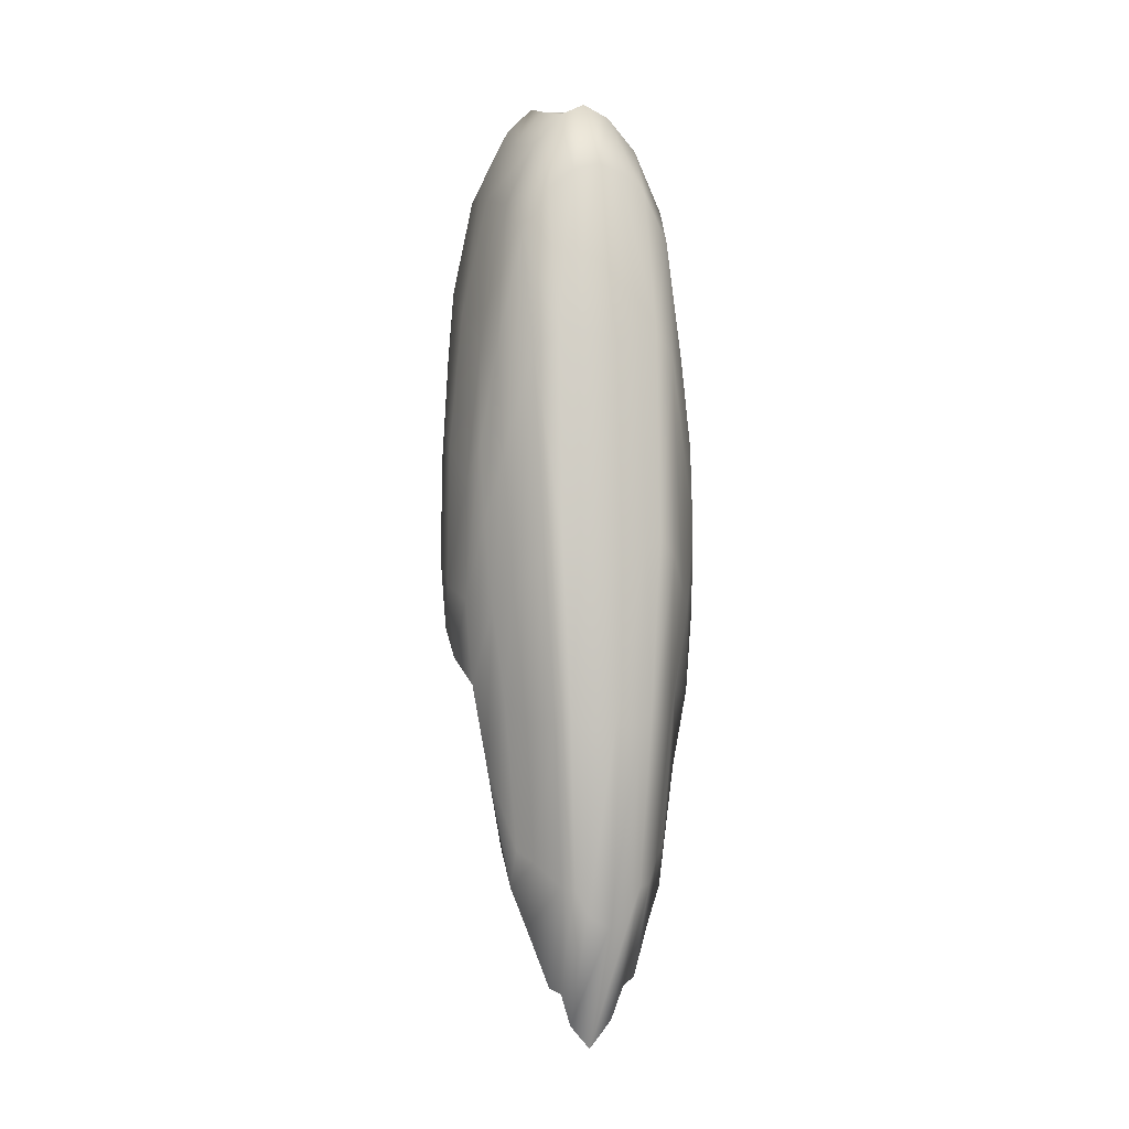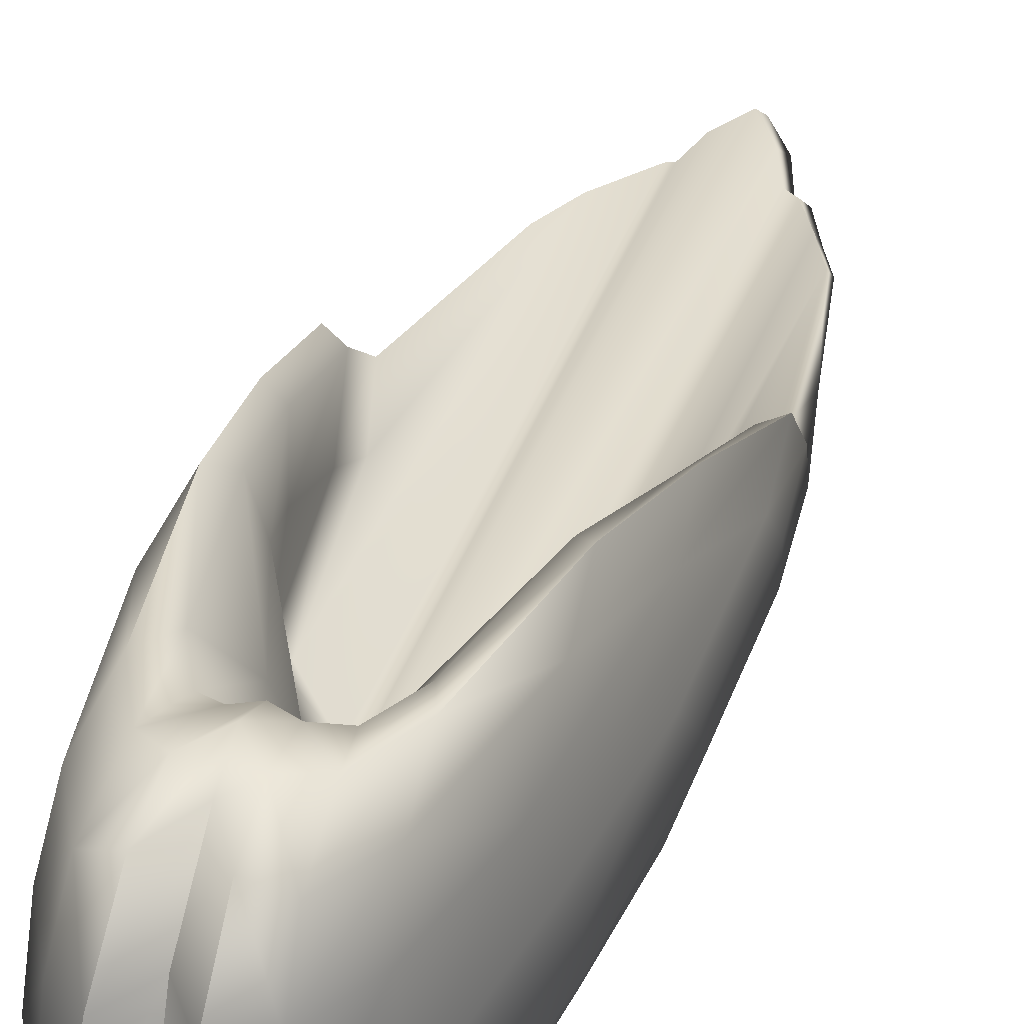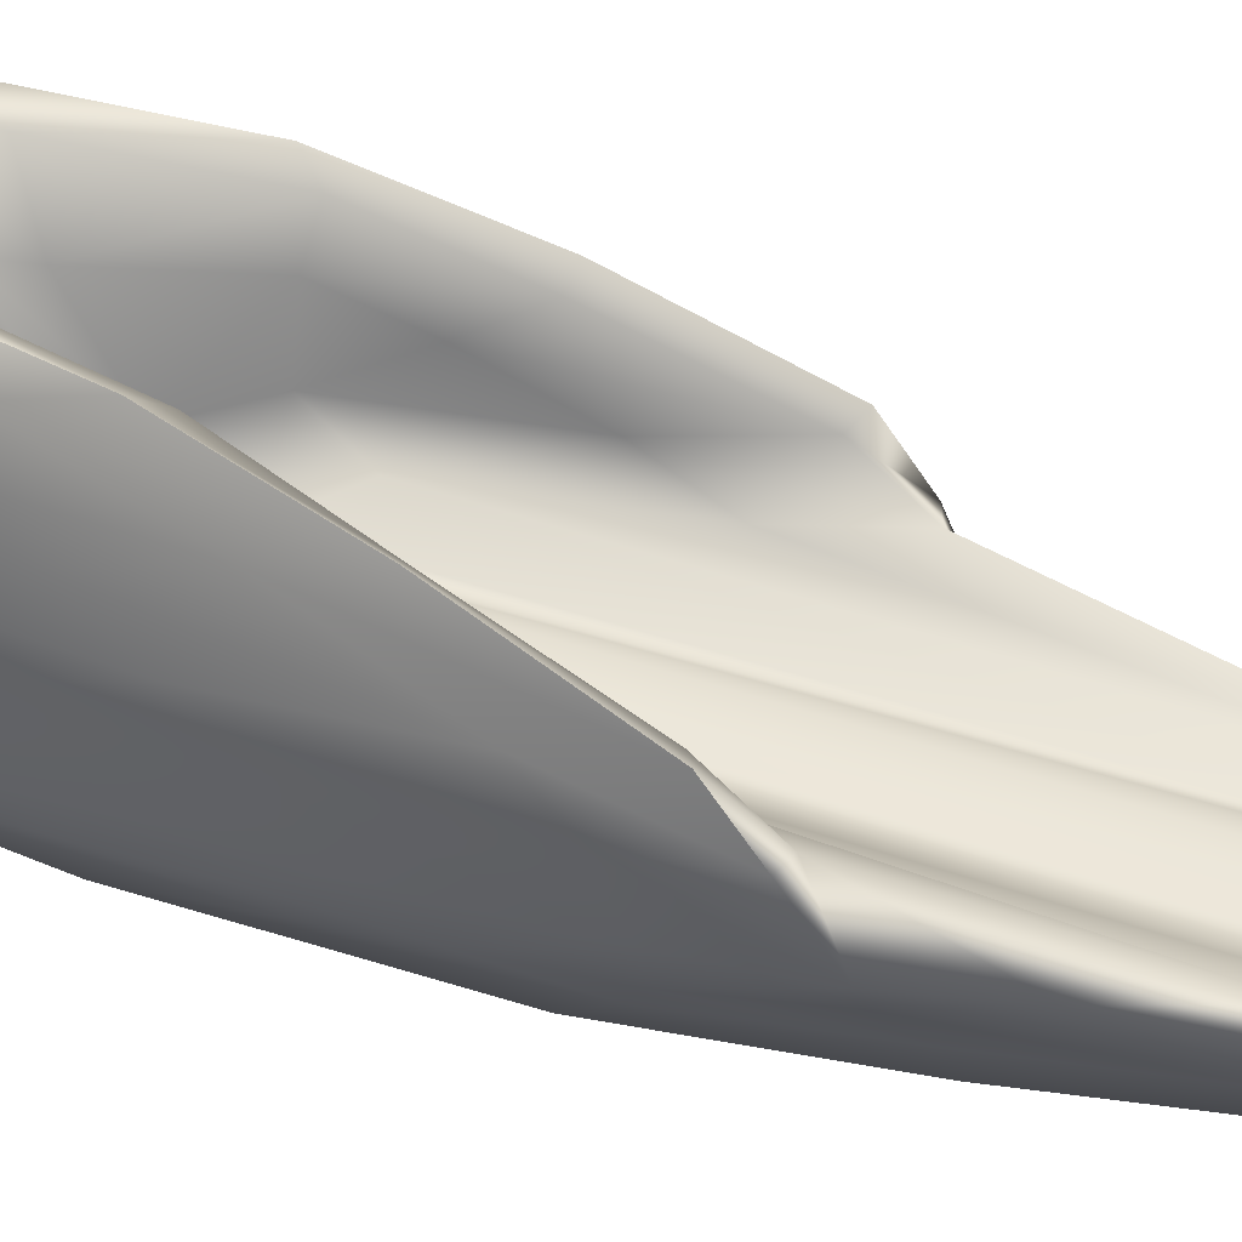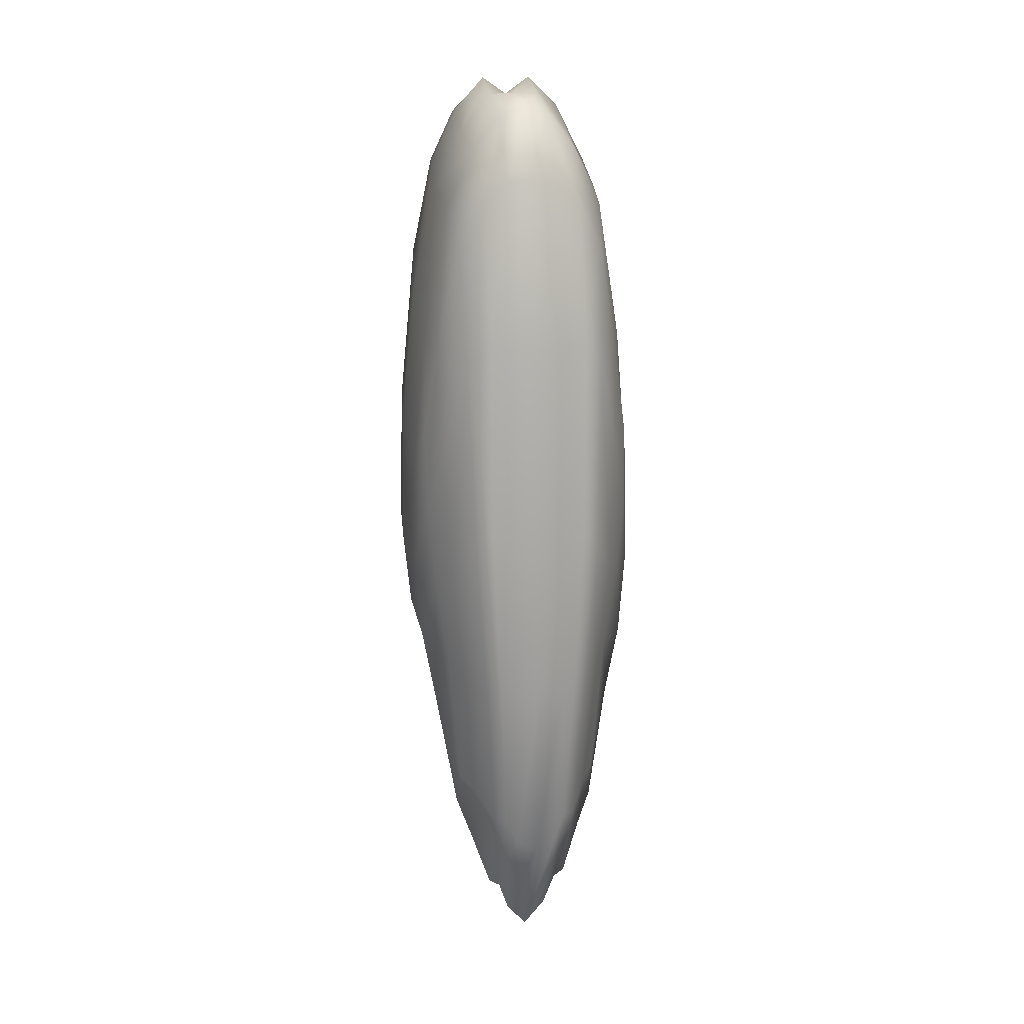
<metadata>
{"format":"obj","ext":"obj","renderer":"f3d","projection":"perspective","resolution":1024,"background":"white","views":[{"elev":-1.2,"azim":163.0,"up":"+Y"},{"elev":39.2,"azim":-162.5,"up":"+Z"},{"elev":38.9,"azim":-71.6,"up":"+Z"},{"elev":17.8,"azim":169.6,"up":"+Y"}]}
</metadata>
<code>
g Hair4
v 0.06047 -0.3297 -0.01267
v 0.04706 -0.4387 -0.03613
v 0.04794 -0.2854 -0.01315
v 0.03842 -0.1966 -0.01331
v 0.04657 -0.2545 0.006367
v 0.03714 -0.1755 0.007895
v 0.04402 -0.2122 0.02587
v 0.03642 -0.179 0.04231
v 0.01692 -0.1735 -0.0178
v 0.01651 -0.1468 0.005346
v 0.01708 -0.1241 0.04606
v 0.01211 -0.1061 0.04775
v 0.01151 -0.1274 0.005486
v 0.0121 -0.1524 -0.01883
v 0.007931 -0.1476 -0.01681
v 0.007447 -0.1226 0.009124
v 7.471e-07 -0.1162 -0.01582
v 0.007761 -0.1029 0.05221
v 3.803e-06 -0.1047 0.01111
v 4.207e-06 -0.09538 0.05463
v -0.04704 -0.4439 -0.03643
v -0.04582 -0.4617 -0.05253
v -0.05835 -0.391 -0.04274
v -0.05232 -0.3454 -0.06273
v -0.04482 -0.4356 -0.06246
v -0.03725 -0.4422 -0.07258
v -0.04381 -0.3598 -0.07757
v -0.06011 -0.2944 -0.064
v -0.03223 -0.3628 -0.09785
v -0.02648 -0.4545 -0.09044
v -0.0196 -0.4555 -0.09404
v -0.05153 -0.2868 -0.07854
v -0.06437 -0.2479 -0.0611
v -0.03884 -0.2662 -0.09919
v -0.024 -0.3571 -0.1013
v -0.05565 -0.209 -0.07151
v -0.0648 -0.1998 -0.05577
v -0.0421 -0.1492 -0.08733
v -0.05708 -0.1472 -0.06098
v -0.06971 -0.2259 -0.04114
v -0.01583 -0.3635 -0.1048
v -0.01289 -0.47 -0.09781
v -4.131e-09 -0.4781 -0.09717
v -0.02912 -0.257 -0.102
v -0.0443 -0.08008 -0.07091
v -0.06223 -0.1422 -0.04407
v -0.07314 -0.2018 -0.01308
v -2.262e-09 -0.361 -0.1093
v 0.01289 -0.47 -0.09786
v -0.01939 -0.2625 -0.1055
v -0.03136 -0.1372 -0.0899
v -0.0481 -0.05884 -0.0495
v -0.06548 -0.1206 -0.01332
v -0.07109 -0.1865 0.00608
v 0.01583 -0.3635 -0.1048
v 0.01959 -0.4555 -0.0941
v -3.284e-07 -0.2683 -0.1081
v -0.02057 -0.1405 -0.09314
v -0.02965 -0.05318 -0.07357
v -0.05112 -0.05088 -0.01773
v -0.01472 -0.0417 -0.07492
v -0.0001115 -0.1422 -0.09916
v 0.01938 -0.2625 -0.1055
v -0.03155 -0.02317 -0.05062
v -0.01488 -0.003851 -0.04961
v -3.473e-05 -0.03807 -0.07706
v 0.024 -0.3571 -0.1013
v 0.01702 -0.1389 -0.0931
v 0.03224 -0.3629 -0.09778
v 0.02647 -0.4546 -0.09049
v 0.0373 -0.4426 -0.07229
v 0.02909 -0.257 -0.1019
v 0.04365 -0.3618 -0.07772
v 0.04489 -0.4368 -0.06195
v 0.05211 -0.3495 -0.06242
v 0.03883 -0.2662 -0.09903
v 0.05109 -0.2878 -0.07845
v 0.05959 -0.2971 -0.06303
v 0.04195 -0.1493 -0.08731
v 0.05534 -0.21 -0.07162
v 0.06389 -0.2471 -0.06021
v 0.02761 -0.1364 -0.08989
v 0.05704 -0.148 -0.06098
v 0.06458 -0.1993 -0.0555
v 0.04425 -0.08022 -0.07091
v 0.01431 -0.04161 -0.07487
v 0.06215 -0.1422 -0.04398
v 0.06935 -0.221 -0.04062
v 0.04809 -0.05886 -0.04949
v 0.02913 -0.05315 -0.07354
v 7.553e-06 0.003319 -0.04919
v 0.06548 -0.1206 -0.01332
v 0.07307 -0.2012 -0.01302
v 0.01494 -0.003852 -0.04958
v 0.05112 -0.05089 -0.01773
v 0.03155 -0.02317 -0.0506
v -0.01539 0.006236 -0.01457
v 0.0627 -0.11 0.008271
v 0.07109 -0.1865 0.006079
v 3.767e-07 0.006854 -0.01421
v 0.01551 0.006233 -0.01457
v 0.04863 -0.03611 0.005662
v 0.03336 -0.01613 -0.01764
v -0.0333 -0.01613 -0.01764
v 0.05716 -0.09829 0.04256
v 0.06509 -0.155 0.02587
v -0.0146 0.01443 0.01305
v 5.037e-07 0.004123 0.01335
v 0.01472 0.01441 0.0131
v -0.04863 -0.03611 0.005661
v 0.04433 -0.04018 0.04604
v 0.03169 -0.002571 0.00752
v 0.02898 -0.009212 0.04899
v 0.01353 0.004199 0.05508
v 5.247e-06 -0.01408 0.05551
v 0.01353 0.004199 0.05508
v 5.424e-06 -0.04526 0.0809
v 0.01278 -0.02471 0.08035
v 0.04191 -0.0563 0.07067
v 0.0273 -0.02732 0.07432
v 0.05595 -0.1374 0.06127
v 0.03863 -0.08912 0.07945
v 0.06518 -0.2042 0.03874
v 0.07109 -0.1865 0.006079
v 0.05219 -0.1731 0.06858
v 0.0611 -0.2398 0.04514
v 0.07309 -0.2674 0.009151
v 0.07307 -0.2012 -0.01302
v 0.06913 -0.309 0.01239
v 0.07409 -0.2828 -0.01257
v 0.06935 -0.221 -0.04062
v 0.06979 -0.3263 -0.01232
v 0.07023 -0.2913 -0.04101
v 0.06458 -0.1993 -0.0555
v 0.06389 -0.2471 -0.06021
v 0.06622 -0.3413 -0.04205
v 0.05959 -0.2971 -0.06303
v 0.05798 -0.3864 -0.04213
v 0.05211 -0.3495 -0.06242
v 0.06047 -0.3297 -0.01267
v 0.05977 -0.3045 0.009251
v 0.06913 -0.309 0.01239
v 0.04657 -0.2545 0.006367
v 0.04794 -0.2854 -0.01315
v 0.04402 -0.2122 0.02587
v 0.05269 -0.2382 0.03877
v 0.0611 -0.2398 0.04514
v 0.03642 -0.179 0.04231
v 0.04419 -0.1828 0.06127
v 0.05219 -0.1731 0.06858
v 0.01708 -0.1241 0.04606
v 0.03154 -0.11 0.07101
v 0.02052 -0.08633 0.0738
v 0.01211 -0.1061 0.04775
v 0.007761 -0.1029 0.05221
v 0.0251 -0.06056 0.08283
v 0.009722 -0.07847 0.07898
v 4.207e-06 -0.09538 0.05463
v 0.01175 -0.04939 0.08858
v 4.559e-06 -0.08065 0.08098
v -0.007645 -0.1029 0.05216
v 4.439e-06 -0.06281 0.08993
v -0.009609 -0.07848 0.07893
v -0.01164 -0.04939 0.08852
v -0.02045 -0.08633 0.07376
v -0.01199 -0.1061 0.0477
v -0.01698 -0.1241 0.046
v -0.02504 -0.06056 0.0828
v -0.03153 -0.11 0.07101
v -0.04419 -0.1828 0.06127
v -0.03642 -0.179 0.0423
v -0.04402 -0.2122 0.02587
v -0.05269 -0.2382 0.03877
v -0.04657 -0.2545 0.006376
v -0.05219 -0.1731 0.06858
v -0.03863 -0.08911 0.07945
v -0.0611 -0.2398 0.04514
v -0.05978 -0.3046 0.009252
v -0.04794 -0.2851 -0.01318
v -0.06914 -0.309 0.01238
v -0.0606 -0.3306 -0.01279
v -0.06996 -0.3275 -0.01251
v -0.02724 -0.02732 0.07429
v -0.06679 -0.3459 -0.04302
v -0.05835 -0.391 -0.04274
v -0.05232 -0.3454 -0.06273
v -0.06011 -0.2944 -0.064
v -0.07078 -0.2971 -0.04184
v -0.06437 -0.2479 -0.0611
v -0.07425 -0.284 -0.01272
v -0.06971 -0.2259 -0.04114
v -0.0648 -0.1998 -0.05577
v -0.07314 -0.2018 -0.01308
v -0.07109 -0.1865 0.00608
v -0.0731 -0.2674 0.009145
v -0.06914 -0.309 0.01238
v -0.06509 -0.155 0.02587
v -0.06518 -0.2042 0.03874
v -0.0611 -0.2398 0.04514
v -0.05595 -0.1374 0.06127
v -0.05219 -0.1731 0.06858
v -0.05716 -0.09829 0.04256
v -0.04191 -0.05629 0.07067
v -0.0627 -0.11 0.008272
v -0.04432 -0.04018 0.04603
v -0.02892 -0.009214 0.04896
v -0.03163 -0.00257 0.007493
v -0.01342 0.004219 0.05503
v -0.01267 -0.02471 0.0803
v -0.01342 0.004219 0.05503
v 5.247e-06 -0.01408 0.05551
v -0.007982 -0.1471 -0.01684
v 3.803e-06 -0.1047 0.01111
v 7.471e-07 -0.1162 -0.01582
v -0.007346 -0.1227 0.009083
v 4.207e-06 -0.09538 0.05463
v -0.007645 -0.1029 0.05216
v -0.01199 -0.1061 0.0477
v -0.01171 -0.1275 0.005463
v -0.01688 -0.1536 -0.01885
v -0.02595 -0.1738 -0.01781
v -0.01703 -0.1469 0.005341
v -0.01698 -0.1241 0.046
v -0.03642 -0.179 0.0423
v -0.03713 -0.1755 0.007874
v -0.03855 -0.197 -0.01332
v -0.04794 -0.2851 -0.01318
v -0.04657 -0.2545 0.006376
v -0.04402 -0.2122 0.02587
v -0.05835 -0.391 -0.04274
v -0.04582 -0.4617 -0.05253
v -0.04482 -0.4356 -0.06246
v -0.05232 -0.3454 -0.06273
v 2.89e-07 -0.5356 -0.04526
v 0.0125 -0.5395 -0.06242
v 1.834e-07 -0.5541 -0.05997
v 0.01194 -0.5211 -0.04768
v 0.007931 -0.1476 -0.01681
v 7.471e-07 -0.1162 -0.01582
v 0.0121 -0.1524 -0.01883
v -0.0119 -0.5187 -0.04775
v 1.834e-07 -0.5541 -0.05997
v -0.007982 -0.1471 -0.01684
v -0.01246 -0.5374 -0.06244
v -0.01688 -0.1536 -0.01885
v -0.01867 -0.501 -0.04986
v -0.02558 -0.4943 -0.04804
v -0.02595 -0.1738 -0.01781
v -0.03855 -0.197 -0.01332
v -0.01908 -0.5173 -0.0649
v -0.03753 -0.4666 -0.04023
v -0.04704 -0.4439 -0.03643
v -0.04794 -0.2851 -0.01318
v -0.01289 -0.47 -0.09781
v 1.834e-07 -0.5541 -0.05997
v -4.131e-09 -0.4781 -0.09717
v -0.0196 -0.4555 -0.09404
v 0.01289 -0.47 -0.09786
v -0.02648 -0.4545 -0.09044
v -0.02583 -0.5127 -0.06409
v -0.03753 -0.4666 -0.04023
v 0.01898 -0.5202 -0.06494
v 0.01959 -0.4555 -0.0941
v 0.02647 -0.4546 -0.09049
v -0.03731 -0.4821 -0.05695
v -0.03725 -0.4422 -0.07258
v -0.04704 -0.4439 -0.03643
v -0.04482 -0.4356 -0.06246
v -0.04582 -0.4617 -0.05253
v 0.01805 -0.5045 -0.04984
v 0.02554 -0.5169 -0.06347
v 0.02134 -0.502 -0.04913
v 0.01692 -0.1735 -0.0178
v 0.03842 -0.1966 -0.01331
v 0.03733 -0.4827 -0.05642
v 0.0373 -0.4426 -0.07229
v 0.0375 -0.4658 -0.04022
v 0.04794 -0.2854 -0.01315
v 0.04706 -0.4387 -0.03613
v 0.04585 -0.4593 -0.05227
v 0.04489 -0.4368 -0.06195
v 0.05798 -0.3864 -0.04213
v 0.05211 -0.3495 -0.06242
v 0.04489 -0.4368 -0.06195
v 0.04585 -0.4593 -0.05227
v 0.05798 -0.3864 -0.04213
v 0.04585 -0.4593 -0.05227
v 0.04706 -0.4387 -0.03613
v 0.06047 -0.3297 -0.01267
v -0.0606 -0.3306 -0.01279
v -0.04704 -0.4439 -0.03643
v -0.05835 -0.391 -0.04274
v -0.04794 -0.2851 -0.01318
g Hair4_0
f 3 2 1
f 3 5 4
f 5 6 4
f 5 7 6
f 7 8 6
f 4 6 9
f 6 8 10
f 6 10 9
f 8 11 10
f 10 11 12
f 9 10 13
f 13 10 12
f 14 9 13
f 14 13 15
f 13 12 16
f 13 16 15
f 15 16 17
f 12 18 16
f 16 19 17
f 16 18 19
f 18 20 19
f 23 22 21
f 26 25 24
f 27 26 24
f 27 24 28
f 27 29 26
f 29 30 26
f 31 30 29
f 32 27 28
f 32 28 33
f 34 29 27
f 32 34 27
f 35 31 29
f 35 29 34
f 36 32 33
f 36 33 37
f 38 34 32
f 36 38 32
f 39 36 37
f 39 37 40
f 35 41 31
f 41 42 31
f 43 42 41
f 44 35 34
f 44 34 38
f 45 38 36
f 39 45 36
f 46 39 40
f 46 40 47
f 48 43 41
f 49 43 48
f 50 41 35
f 44 50 35
f 48 41 50
f 51 44 38
f 51 38 45
f 52 45 39
f 46 52 39
f 53 46 47
f 53 47 54
f 55 49 48
f 56 49 55
f 57 48 50
f 55 48 57
f 58 50 44
f 51 58 44
f 57 50 58
f 59 51 45
f 59 45 52
f 60 52 46
f 53 60 46
f 61 58 51
f 59 61 51
f 62 57 58
f 62 58 61
f 63 55 57
f 63 57 62
f 64 59 52
f 64 52 60
f 65 61 59
f 64 65 59
f 66 62 61
f 66 61 65
f 67 55 63
f 67 56 55
f 68 63 62
f 68 62 66
f 67 69 56
f 69 70 56
f 71 70 69
f 72 67 63
f 72 63 68
f 73 71 69
f 74 71 73
f 75 74 73
f 76 69 67
f 73 69 76
f 72 76 67
f 75 73 77
f 77 73 76
f 78 75 77
f 79 76 72
f 77 76 79
f 78 77 80
f 80 77 79
f 81 78 80
f 82 72 68
f 82 79 72
f 81 80 83
f 84 81 83
f 80 79 85
f 85 79 82
f 83 80 85
f 82 68 86
f 86 68 66
f 84 83 87
f 88 84 87
f 83 85 89
f 87 83 89
f 90 85 82
f 90 82 86
f 89 85 90
f 86 66 91
f 91 66 65
f 88 87 92
f 93 88 92
f 90 86 94
f 94 86 91
f 87 89 95
f 92 87 95
f 96 89 90
f 96 90 94
f 95 89 96
f 91 65 97
f 97 65 64
f 93 92 98
f 99 93 98
f 94 91 100
f 100 91 97
f 96 94 101
f 101 94 100
f 92 95 102
f 98 92 102
f 103 95 96
f 103 96 101
f 102 95 103
f 104 97 64
f 104 64 60
f 99 98 105
f 106 99 105
f 100 97 107
f 107 97 104
f 101 100 108
f 108 100 107
f 103 101 109
f 109 101 108
f 104 60 110
f 110 60 53
f 105 98 111
f 98 102 111
f 112 102 103
f 112 103 109
f 111 102 113
f 102 112 113
f 112 109 114
f 113 112 114
f 109 108 115
f 116 109 115
f 116 115 117
f 118 116 117
f 119 111 113
f 105 111 119
f 120 113 114
f 118 120 114
f 120 119 113
f 121 105 119
f 122 119 120
f 121 119 122
f 121 123 105
f 123 106 105
f 124 106 123
f 125 121 122
f 123 121 125
f 126 123 125
f 127 124 123
f 127 123 126
f 128 124 127
f 129 127 126
f 130 128 127
f 130 127 129
f 131 128 130
f 132 130 129
f 133 131 130
f 133 130 132
f 134 131 133
f 135 134 133
f 135 133 136
f 136 133 132
f 137 135 136
f 137 136 138
f 139 137 138
f 138 136 140
f 136 132 140
f 140 132 141
f 132 142 141
f 140 141 143
f 144 140 143
f 143 141 145
f 141 142 146
f 141 146 145
f 142 147 146
f 145 146 148
f 146 147 149
f 146 149 148
f 147 150 149
f 148 149 151
f 149 150 152
f 149 152 151
f 150 122 152
f 151 152 153
f 154 151 153
f 154 153 155
f 152 122 156
f 153 152 156
f 156 122 120
f 153 157 155
f 153 156 157
f 155 157 158
f 156 120 159
f 156 159 157
f 120 118 159
f 157 160 158
f 157 159 160
f 158 160 161
f 159 118 162
f 159 162 160
f 118 117 162
f 160 163 161
f 160 162 163
f 162 117 164
f 162 164 163
f 161 163 165
f 166 161 165
f 166 165 167
f 165 163 168
f 163 164 168
f 165 169 167
f 165 168 169
f 167 169 170
f 171 167 170
f 171 170 172
f 170 173 172
f 172 173 174
f 170 169 175
f 170 175 173
f 169 176 175
f 168 176 169
f 175 177 173
f 173 178 174
f 173 177 178
f 174 178 179
f 177 180 178
f 178 181 179
f 178 180 181
f 180 182 181
f 168 183 176
f 168 164 183
f 181 182 184
f 181 184 185
f 185 184 186
f 184 187 186
f 184 188 187
f 188 189 187
f 182 190 184
f 190 188 184
f 188 191 189
f 191 192 189
f 193 191 188
f 190 193 188
f 194 193 190
f 195 190 182
f 195 194 190
f 196 195 182
f 197 194 195
f 198 195 196
f 198 197 195
f 199 198 196
f 200 198 199
f 201 200 199
f 201 176 200
f 202 197 198
f 200 202 198
f 176 203 200
f 200 203 202
f 183 203 176
f 202 204 197
f 204 54 197
f 204 53 54
f 204 110 53
f 110 204 202
f 203 205 202
f 205 110 202
f 183 206 203
f 206 205 203
f 207 110 205
f 206 207 205
f 207 104 110
f 207 107 104
f 107 207 206
f 208 107 206
f 209 208 206
f 183 209 206
f 164 209 183
f 117 209 164
f 209 117 210
f 108 107 210
f 117 211 210
f 211 108 210
f 214 213 212
f 213 215 212
f 213 216 215
f 216 217 215
f 215 217 218
f 212 215 219
f 219 215 218
f 220 212 219
f 220 219 221
f 219 218 222
f 219 222 221
f 218 223 222
f 222 223 224
f 221 222 225
f 225 222 224
f 226 221 225
f 226 225 227
f 225 228 227
f 225 224 228
f 224 229 228
f 232 231 230
f 233 232 230
f 236 235 234
f 235 237 234
f 237 238 234
f 238 239 234
f 240 238 237
f 234 239 241
f 234 241 242
f 239 243 241
f 241 244 242
f 241 243 245
f 246 241 245
f 241 246 244
f 246 245 247
f 245 248 247
f 247 248 249
f 246 250 244
f 250 246 247
f 251 247 249
f 251 249 252
f 249 253 252
f 254 244 250
f 255 244 254
f 256 255 254
f 257 254 250
f 235 255 256
f 258 235 256
f 257 250 259
f 260 250 247
f 250 260 259
f 247 261 260
f 262 235 258
f 263 262 258
f 237 235 262
f 263 264 262
f 259 260 265
f 261 265 260
f 266 259 265
f 261 267 265
f 266 265 268
f 267 269 265
f 265 269 268
f 270 237 262
f 270 240 237
f 264 271 262
f 270 262 271
f 270 272 240
f 272 270 271
f 272 273 240
f 274 273 272
f 275 271 264
f 271 275 272
f 276 275 264
f 277 274 272
f 275 277 272
f 278 274 277
f 279 278 277
f 279 277 280
f 277 275 280
f 280 275 276
f 281 280 276
f 284 283 282
f 285 284 282
f 288 287 286
f 288 286 289
f 292 291 290
f 291 293 290

</code>
